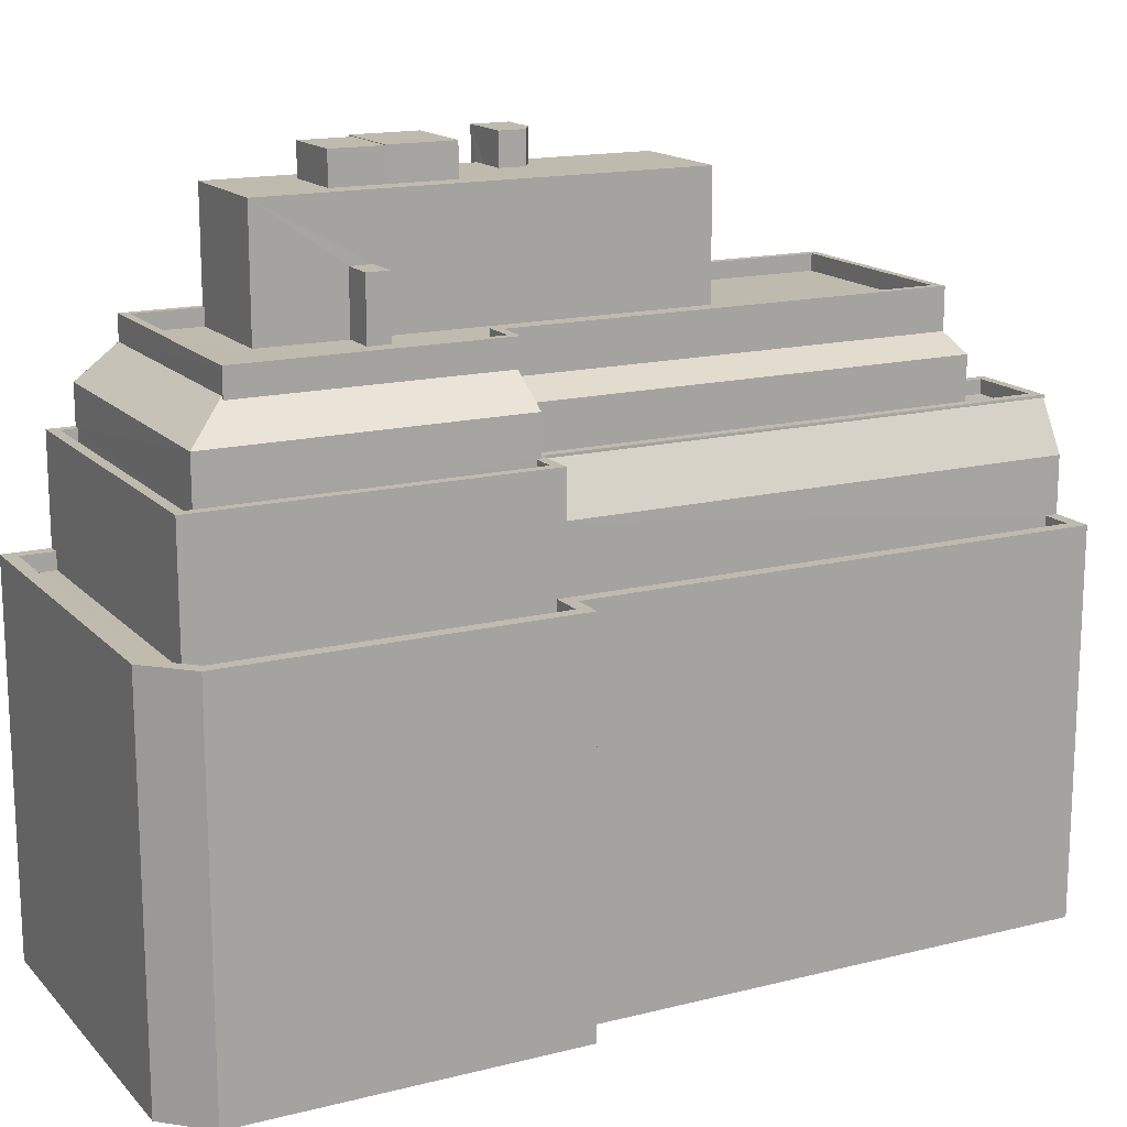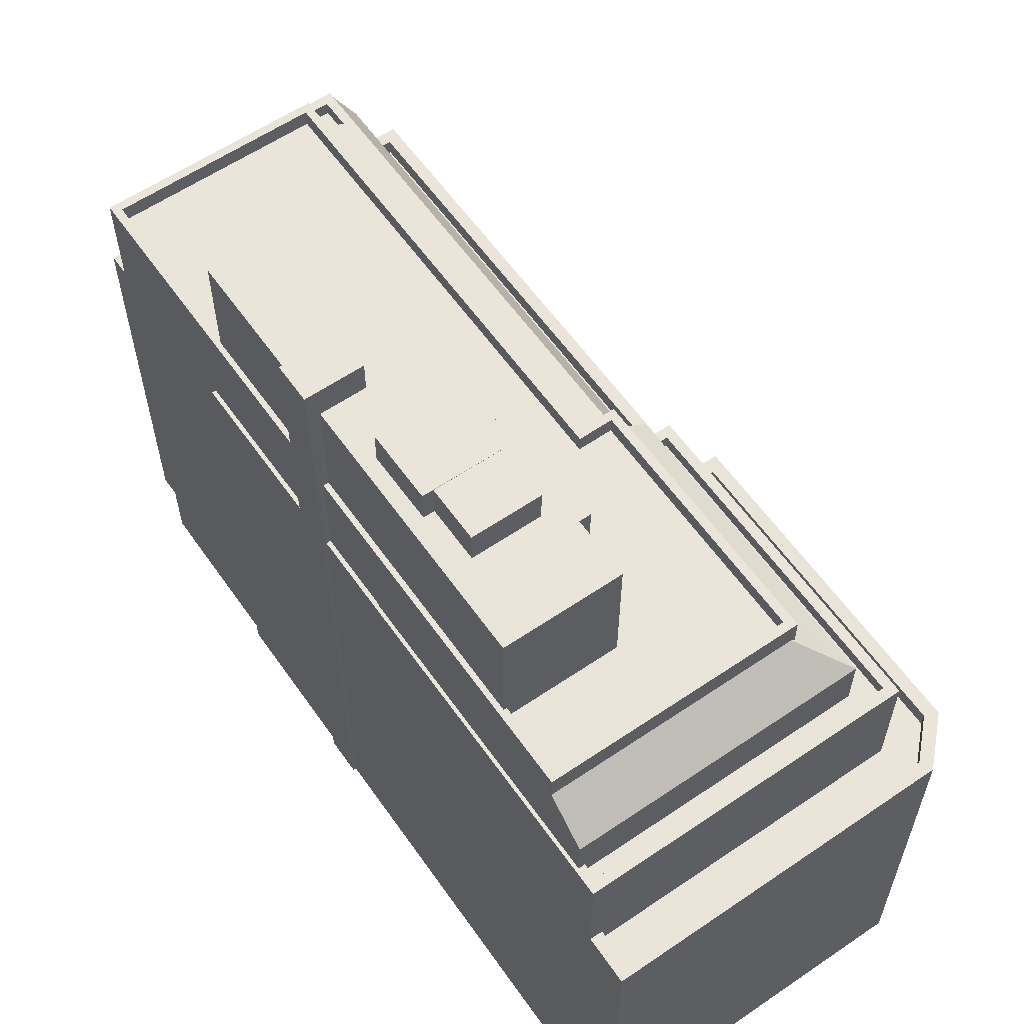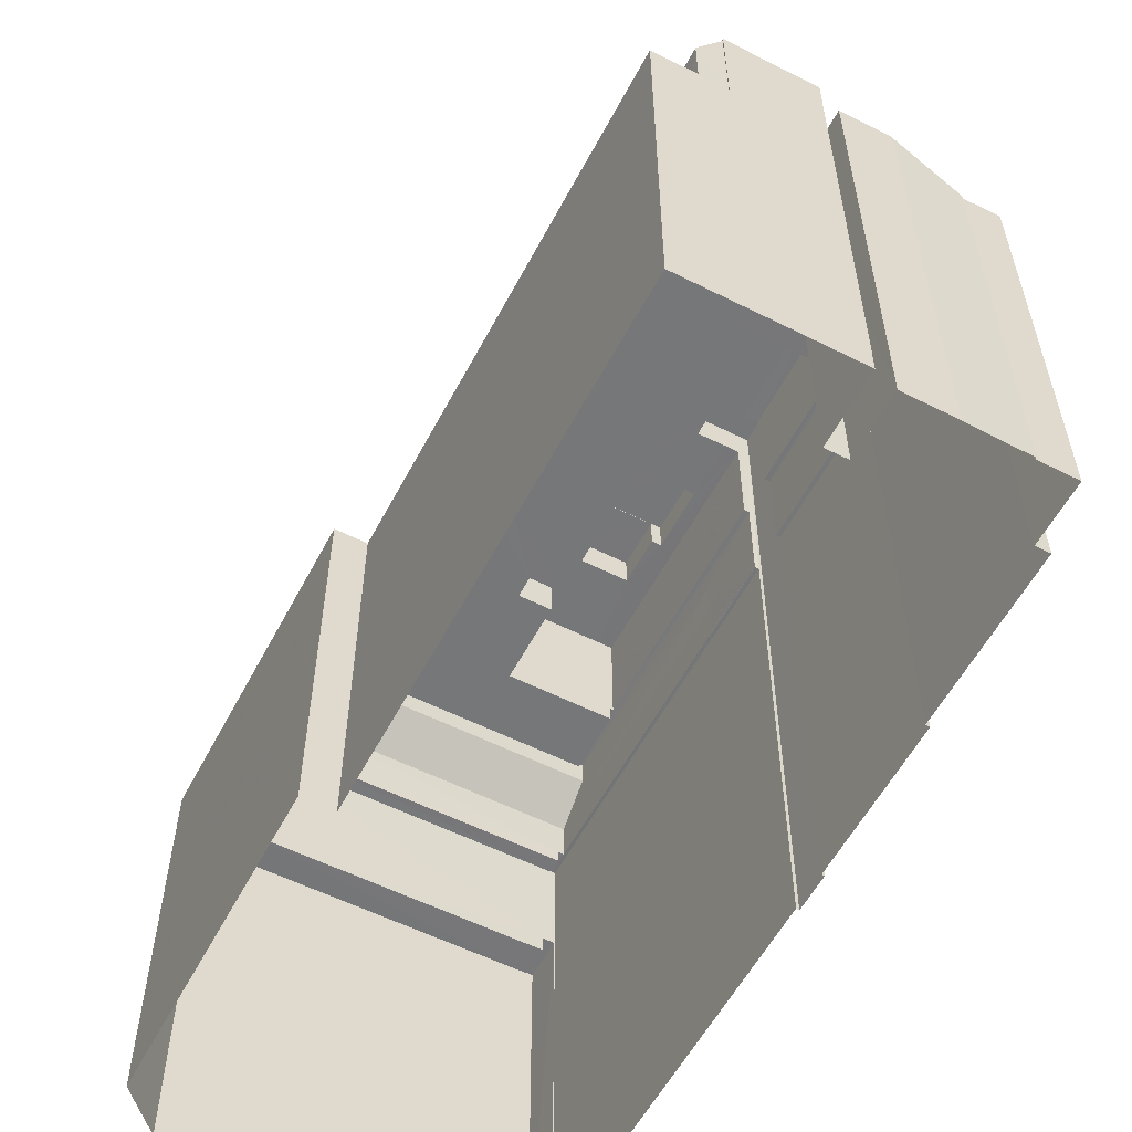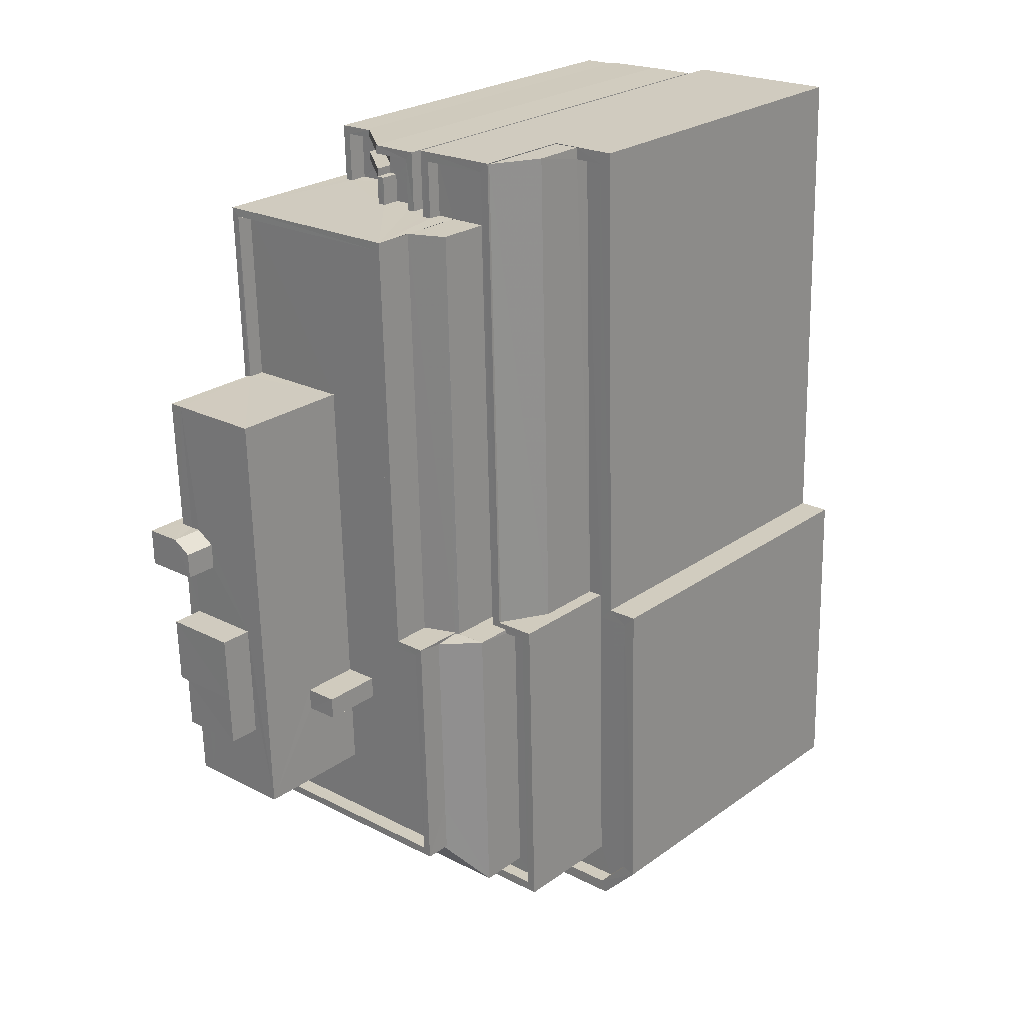
<metadata>
{"format":"obj","ext":"obj","renderer":"f3d","projection":"perspective","resolution":1024,"background":"white","views":[{"elev":15.8,"azim":64.0,"up":"+Z"},{"elev":59.5,"azim":-33.3,"up":"+Z"},{"elev":-57.1,"azim":154.0,"up":"+Z"},{"elev":25.0,"azim":41.3,"up":"+Y"}]}
</metadata>
<code>
v -8.864e+04 -9.917e+04 6.952
v -8.864e+04 -9.917e+04 6.952
v -8.864e+04 -9.915e+04 6.952
v -8.862e+04 -9.917e+04 6.952
v -8.864e+04 -9.917e+04 6.952
v -8.864e+04 -9.915e+04 6.952
v -8.864e+04 -9.915e+04 6.952
v -8.864e+04 -9.915e+04 6.952
v -8.862e+04 -9.916e+04 6.953
v -8.862e+04 -9.917e+04 6.952
v -8.862e+04 -9.916e+04 6.953
v -8.864e+04 -9.915e+04 6.953
v -8.864e+04 -9.915e+04 6.953
v -8.864e+04 -9.914e+04 6.953
v -8.864e+04 -9.914e+04 6.953
v -8.863e+04 -9.914e+04 6.953
v -8.862e+04 -9.914e+04 6.953
v -8.863e+04 -9.914e+04 6.953
v -8.864e+04 -9.914e+04 6.953
v -8.864e+04 -9.914e+04 6.953
v -8.864e+04 -9.914e+04 6.953
v -8.863e+04 -9.914e+04 6.953
v -8.863e+04 -9.914e+04 6.953
v -8.863e+04 -9.914e+04 6.953
v -8.863e+04 -9.914e+04 6.953
v -8.863e+04 -9.917e+04 24.07
v -8.863e+04 -9.916e+04 24.07
v -8.863e+04 -9.917e+04 24.07
v -8.864e+04 -9.917e+04 24.07
v -8.864e+04 -9.915e+04 24.07
v -8.864e+04 -9.916e+04 24.07
v -8.863e+04 -9.914e+04 24.07
v -8.863e+04 -9.916e+04 24.07
v -8.863e+04 -9.914e+04 24.07
v -8.863e+04 -9.916e+04 24.07
v -8.863e+04 -9.914e+04 24.07
v -8.863e+04 -9.914e+04 24.07
v -8.863e+04 -9.914e+04 24.07
v -8.864e+04 -9.915e+04 24.07
v -8.864e+04 -9.916e+04 24.07
v -8.863e+04 -9.914e+04 24.07
v -8.863e+04 -9.916e+04 24.07
v -8.864e+04 -9.917e+04 24.07
v -8.864e+04 -9.917e+04 24.07
v -8.864e+04 -9.917e+04 24.07
v -8.863e+04 -9.916e+04 24.07
v -8.863e+04 -9.916e+04 24.07
v -8.862e+04 -9.916e+04 20.34
v -8.862e+04 -9.916e+04 20.34
v -8.862e+04 -9.917e+04 20.34
v -8.862e+04 -9.917e+04 20.34
v -8.862e+04 -9.917e+04 20.34
v -8.864e+04 -9.917e+04 20.34
v -8.864e+04 -9.917e+04 20.34
v -8.863e+04 -9.914e+04 20.34
v -8.862e+04 -9.916e+04 20.34
v -8.862e+04 -9.914e+04 20.34
v -8.863e+04 -9.914e+04 20.34
v -8.863e+04 -9.914e+04 20.34
v -8.864e+04 -9.917e+04 20.34
v -8.863e+04 -9.914e+04 20.34
v -8.864e+04 -9.917e+04 20.34
v -8.863e+04 -9.914e+04 20.34
v -8.862e+04 -9.916e+04 20.34
v -8.862e+04 -9.917e+04 20.34
v -8.864e+04 -9.916e+04 32.5
v -8.863e+04 -9.916e+04 32.5
v -8.863e+04 -9.916e+04 32.5
v -8.864e+04 -9.916e+04 32.5
v -8.864e+04 -9.914e+04 21.95
v -8.864e+04 -9.914e+04 21.95
v -8.864e+04 -9.914e+04 21.95
v -8.864e+04 -9.914e+04 21.95
v -8.864e+04 -9.914e+04 21.95
v -8.864e+04 -9.914e+04 21.95
v -8.864e+04 -9.914e+04 21.95
v -8.864e+04 -9.914e+04 21.95
v -8.864e+04 -9.914e+04 21.17
v -8.863e+04 -9.914e+04 20.16
v -8.863e+04 -9.914e+04 20.12
v -8.864e+04 -9.914e+04 21.21
v -8.863e+04 -9.916e+04 25.47
v -8.863e+04 -9.916e+04 26.47
v -8.863e+04 -9.917e+04 25.47
v -8.863e+04 -9.917e+04 26.47
v -8.863e+04 -9.917e+04 26.57
v -8.863e+04 -9.916e+04 26.47
v -8.863e+04 -9.916e+04 23.57
v -8.863e+04 -9.916e+04 23.57
v -8.863e+04 -9.914e+04 23.57
v -8.863e+04 -9.914e+04 23.57
v -8.863e+04 -9.914e+04 23.57
v -8.863e+04 -9.914e+04 23.57
v -8.863e+04 -9.914e+04 23.57
v -8.863e+04 -9.914e+04 23.57
v -8.863e+04 -9.914e+04 23.72
v -8.863e+04 -9.914e+04 23.72
v -8.864e+04 -9.914e+04 21.95
v -8.864e+04 -9.914e+04 21.95
v -8.863e+04 -9.914e+04 23.71
v -8.864e+04 -9.916e+04 31.32
v -8.864e+04 -9.916e+04 31.32
v -8.864e+04 -9.916e+04 31.32
v -8.864e+04 -9.915e+04 31.32
v -8.864e+04 -9.916e+04 31.32
v -8.864e+04 -9.915e+04 31.32
v -8.863e+04 -9.917e+04 27.46
v -8.863e+04 -9.916e+04 27.46
v -8.863e+04 -9.917e+04 27.46
v -8.864e+04 -9.917e+04 27.46
v -8.864e+04 -9.916e+04 27.46
v -8.864e+04 -9.915e+04 27.46
v -8.863e+04 -9.916e+04 27.46
v -8.863e+04 -9.916e+04 27.46
v -8.863e+04 -9.914e+04 27.46
v -8.863e+04 -9.914e+04 27.46
v -8.864e+04 -9.914e+04 27.46
v -8.864e+04 -9.915e+04 27.46
v -8.864e+04 -9.915e+04 27.46
v -8.864e+04 -9.915e+04 27.46
v -8.864e+04 -9.915e+04 27.46
v -8.864e+04 -9.917e+04 27.46
v -8.864e+04 -9.916e+04 27.46
v -8.864e+04 -9.914e+04 27.46
v -8.864e+04 -9.915e+04 27.46
v -8.863e+04 -9.916e+04 27.46
v -8.863e+04 -9.916e+04 29.07
v -8.863e+04 -9.916e+04 29.07
v -8.863e+04 -9.916e+04 29.07
v -8.863e+04 -9.916e+04 29.07
v -8.864e+04 -9.915e+04 31.32
v -8.864e+04 -9.915e+04 31.32
v -8.864e+04 -9.915e+04 31.32
v -8.864e+04 -9.915e+04 31.32
v -8.864e+04 -9.917e+04 26.57
v -8.863e+04 -9.914e+04 23.75
v -8.863e+04 -9.914e+04 23.75
v -8.863e+04 -9.914e+04 23.75
v -8.863e+04 -9.914e+04 23.75
v -8.863e+04 -9.914e+04 23.75
v -8.863e+04 -9.914e+04 23.75
v -8.864e+04 -9.915e+04 24.07
v -8.864e+04 -9.915e+04 24.07
v -8.864e+04 -9.915e+04 24.07
v -8.864e+04 -9.915e+04 24.07
v -8.864e+04 -9.914e+04 21.25
v -8.864e+04 -9.914e+04 21.25
v -8.864e+04 -9.914e+04 21.3
v -8.864e+04 -9.914e+04 21.3
v -8.863e+04 -9.914e+04 23
v -8.863e+04 -9.914e+04 23.01
v -8.864e+04 -9.916e+04 32.48
v -8.864e+04 -9.916e+04 32.48
v -8.863e+04 -9.916e+04 32.48
v -8.863e+04 -9.916e+04 32.48
v -8.863e+04 -9.916e+04 22.3
v -8.863e+04 -9.914e+04 22.3
v -8.863e+04 -9.914e+04 23.97
v -8.863e+04 -9.916e+04 23.97
v -8.863e+04 -9.916e+04 23.57
v -8.863e+04 -9.917e+04 23.57
v -8.863e+04 -9.916e+04 23.57
v -8.863e+04 -9.917e+04 23.57
v -8.864e+04 -9.917e+04 23.57
v -8.864e+04 -9.917e+04 23.57
v -8.863e+04 -9.914e+04 23.7
v -8.863e+04 -9.914e+04 23.7
v -8.864e+04 -9.914e+04 21.93
v -8.864e+04 -9.914e+04 21.93
v -8.863e+04 -9.914e+04 23.7
v -8.863e+04 -9.914e+04 23.75
v -8.863e+04 -9.914e+04 23.75
v -8.863e+04 -9.914e+04 23.75
v -8.863e+04 -9.914e+04 23.75
v -8.864e+04 -9.915e+04 32.49
v -8.864e+04 -9.915e+04 32.49
v -8.864e+04 -9.915e+04 32.49
v -8.864e+04 -9.915e+04 32.49
v -8.864e+04 -9.915e+04 32.49
v -8.863e+04 -9.914e+04 19.74
v -8.863e+04 -9.914e+04 19.74
v -8.863e+04 -9.916e+04 19.74
v -8.862e+04 -9.916e+04 19.74
v -8.862e+04 -9.916e+04 19.74
v -8.862e+04 -9.917e+04 19.74
v -8.863e+04 -9.916e+04 19.74
v -8.863e+04 -9.917e+04 19.74
v -8.864e+04 -9.917e+04 19.74
v -8.864e+04 -9.917e+04 19.74
v -8.862e+04 -9.917e+04 19.74
v -8.864e+04 -9.915e+04 31.32
v -8.863e+04 -9.915e+04 31.32
v -8.863e+04 -9.916e+04 31.32
v -8.863e+04 -9.916e+04 31.32
v -8.863e+04 -9.916e+04 31.32
v -8.864e+04 -9.915e+04 31.32
v -8.864e+04 -9.915e+04 31.32
v -8.864e+04 -9.916e+04 31.32
v -8.864e+04 -9.916e+04 31.32
v -8.863e+04 -9.916e+04 31.32
v -8.863e+04 -9.916e+04 31.32
v -8.863e+04 -9.916e+04 25.53
v -8.863e+04 -9.916e+04 25.47
v -8.863e+04 -9.916e+04 25.53
v -8.863e+04 -9.916e+04 25.98
v -8.863e+04 -9.914e+04 25.98
v -8.863e+04 -9.914e+04 25.47
v -8.864e+04 -9.914e+04 21.25
v -8.864e+04 -9.914e+04 21.25
v -8.864e+04 -9.914e+04 21.25
v -8.864e+04 -9.914e+04 21.25
v -8.864e+04 -9.914e+04 21.25
v -8.864e+04 -9.914e+04 21.25
v -8.864e+04 -9.914e+04 21.25
v -8.864e+04 -9.914e+04 21.25
v -8.864e+04 -9.916e+04 26.64
v -8.864e+04 -9.916e+04 25.47
v -8.864e+04 -9.916e+04 25.47
v -8.864e+04 -9.917e+04 26.63
v -8.864e+04 -9.917e+04 25.47
v -8.864e+04 -9.917e+04 26.57
v -8.863e+04 -9.916e+04 26.86
v -8.864e+04 -9.917e+04 26.86
v -8.863e+04 -9.917e+04 26.86
v -8.863e+04 -9.916e+04 26.86
v -8.863e+04 -9.916e+04 26.86
v -8.864e+04 -9.916e+04 26.86
v -8.863e+04 -9.914e+04 26.86
v -8.864e+04 -9.914e+04 26.86
v -8.863e+04 -9.915e+04 26.86
v -8.863e+04 -9.916e+04 26.86
v -8.863e+04 -9.916e+04 26.86
v -8.864e+04 -9.915e+04 26.86
v -8.863e+04 -9.916e+04 26.86
v -8.863e+04 -9.916e+04 26.86
v -8.863e+04 -9.914e+04 23.05
v -8.863e+04 -9.914e+04 23.05
v -8.863e+04 -9.914e+04 23.05
v -8.863e+04 -9.914e+04 23.05
v -8.863e+04 -9.914e+04 23.05
v -8.863e+04 -9.914e+04 23.05
v -8.863e+04 -9.914e+04 23.05
v -8.863e+04 -9.914e+04 23.05
v -8.863e+04 -9.914e+04 20.82
v -8.864e+04 -9.914e+04 21.89
v -8.864e+04 -9.914e+04 21.9
v -8.863e+04 -9.914e+04 20.81
v -8.864e+04 -9.916e+04 26.64
v -8.863e+04 -9.916e+04 25.47
v -8.864e+04 -9.916e+04 25.47
f 1 2 3
f 1 4 5
f 6 7 8
f 6 8 3
f 9 10 4
f 9 11 10
f 8 12 13
f 14 15 13
f 9 16 17
f 18 17 16
f 19 20 15
f 21 22 20
f 23 24 22
f 25 16 13
f 25 22 24
f 3 9 1
f 4 1 9
f 3 8 9
f 9 8 13
f 15 25 13
f 16 9 13
f 20 22 15
f 15 22 25
f 26 27 28
f 29 26 28
f 30 29 31
f 32 33 34
f 27 33 35
f 36 32 34
f 36 37 38
f 30 31 39
f 39 31 40
f 37 41 38
f 32 42 33
f 43 44 45
f 36 38 32
f 29 28 44
f 31 29 43
f 46 35 47
f 27 46 28
f 35 33 42
f 46 27 35
f 29 44 43
f 48 49 50
f 51 50 52
f 53 51 54
f 55 56 57
f 48 56 49
f 58 59 57
f 60 53 54
f 61 59 58
f 60 54 62
f 59 63 55
f 55 64 56
f 52 50 65
f 51 52 54
f 49 56 64
f 50 49 65
f 59 55 57
f 66 67 68
f 66 69 67
f 70 71 72
f 70 72 73
f 74 73 75
f 72 76 73
f 73 76 77
f 75 73 77
f 78 79 80
f 78 81 79
f 82 83 84
f 85 86 84
f 83 85 84
f 82 87 83
f 88 89 90
f 89 91 90
f 92 93 94
f 92 91 93
f 95 90 92
f 90 91 92
f 96 97 98
f 98 97 99
f 97 100 99
f 101 102 103
f 102 104 103
f 105 106 104
f 102 105 104
f 107 108 109
f 107 109 110
f 110 111 112
f 108 113 114
f 115 113 116
f 117 115 116
f 117 118 119
f 118 120 119
f 112 111 121
f 111 122 123
f 124 119 125
f 115 126 113
f 114 113 126
f 108 114 109
f 110 109 122
f 117 124 115
f 110 122 111
f 117 119 124
f 127 128 129
f 130 127 129
f 131 132 133
f 131 134 132
f 135 84 86
f 136 137 138
f 136 138 139
f 138 140 139
f 138 141 140
f 142 143 144
f 145 142 144
f 146 147 148
f 149 148 150
f 150 148 151
f 148 147 151
f 152 153 154
f 155 152 154
f 156 157 158
f 159 156 158
f 160 161 162
f 162 161 163
f 163 161 164
f 161 165 164
f 72 166 167
f 167 76 72
f 76 168 169
f 170 168 76
f 170 76 167
f 171 172 173
f 174 171 173
f 175 176 177
f 176 178 179
f 177 176 179
f 180 181 182
f 183 184 185
f 180 182 184
f 182 181 186
f 187 188 189
f 185 187 190
f 190 187 189
f 182 187 184
f 184 187 185
f 132 134 191
f 191 192 132
f 192 193 194
f 194 195 101
f 192 191 196
f 105 197 106
f 101 198 102
f 196 197 193
f 102 198 199
f 193 197 105
f 195 200 201
f 194 193 200
f 101 195 198
f 192 196 193
f 194 200 195
f 202 203 204
f 205 204 206
f 206 204 207
f 204 203 207
f 146 208 209
f 147 146 209
f 210 211 212
f 208 213 214
f 212 213 210
f 215 214 212
f 208 214 209
f 214 213 212
f 216 217 218
f 219 220 221
f 221 220 135
f 220 84 135
f 222 223 224
f 225 226 224
f 222 227 223
f 228 229 230
f 228 230 231
f 225 231 232
f 230 229 233
f 231 230 234
f 226 235 222
f 234 232 231
f 225 232 226
f 226 222 224
f 236 237 238
f 239 240 241
f 240 236 238
f 241 238 242
f 238 243 242
f 241 240 238
f 244 245 246
f 244 247 245
f 63 180 55
f 63 181 180
f 222 235 127
f 127 194 222
f 194 130 192
f 230 130 234
f 192 130 230
f 194 127 130
f 166 71 240
f 240 71 150
f 72 71 166
f 150 71 149
f 139 23 136
f 139 24 23
f 3 30 6
f 197 177 106
f 30 39 112
f 6 30 179
f 106 177 179
f 112 121 104
f 104 106 179
f 30 112 179
f 112 104 179
f 48 11 9
f 56 48 9
f 188 54 189
f 188 62 54
f 248 216 218
f 220 248 218
f 203 82 249
f 202 87 203
f 87 82 203
f 196 176 175
f 196 191 176
f 81 211 210
f 81 78 211
f 148 70 146
f 146 73 208
f 146 70 73
f 32 38 93
f 91 32 93
f 50 4 10
f 50 51 4
f 51 5 4
f 51 53 5
f 41 93 38
f 41 94 93
f 135 110 221
f 135 107 110
f 107 86 85
f 135 86 107
f 105 66 68
f 193 105 68
f 220 45 84
f 84 45 161
f 220 43 45
f 161 45 165
f 123 122 223
f 227 123 223
f 246 211 244
f 80 244 78
f 212 211 246
f 244 211 78
f 182 156 27
f 33 27 159
f 182 186 156
f 27 156 159
f 167 166 240
f 239 167 240
f 151 236 240
f 150 151 240
f 200 68 67
f 200 193 68
f 100 236 99
f 99 147 209
f 236 151 99
f 99 151 147
f 226 127 235
f 226 128 127
f 214 98 99
f 209 214 99
f 237 97 238
f 97 172 238
f 97 173 172
f 171 238 172
f 171 243 238
f 31 218 250
f 40 31 250
f 187 27 26
f 187 182 27
f 105 69 66
f 105 102 69
f 205 113 108
f 204 205 108
f 184 55 180
f 184 64 55
f 202 204 87
f 204 108 87
f 83 107 85
f 83 108 107
f 87 108 83
f 49 183 185
f 65 49 185
f 47 84 161
f 161 160 47
f 82 84 47
f 35 82 47
f 192 230 125
f 230 233 125
f 192 125 132
f 132 125 133
f 133 125 119
f 17 56 9
f 17 57 56
f 131 133 119
f 120 131 119
f 237 236 100
f 97 237 100
f 23 170 136
f 136 170 137
f 23 22 170
f 137 170 167
f 50 10 11
f 48 50 11
f 140 16 25
f 41 92 94
f 92 41 116
f 14 75 15
f 37 16 140
f 117 116 174
f 117 75 14
f 41 37 116
f 210 79 81
f 141 242 243
f 74 75 117
f 74 210 213
f 37 140 141
f 79 210 174
f 171 141 243
f 174 116 171
f 117 174 74
f 37 141 116
f 210 74 174
f 171 116 141
f 163 46 162
f 163 28 46
f 45 44 164
f 165 45 164
f 221 110 219
f 40 250 39
f 219 110 248
f 39 217 112
f 248 110 112
f 39 250 217
f 216 248 112
f 217 216 112
f 220 219 248
f 234 129 232
f 234 130 129
f 49 184 183
f 49 64 184
f 24 140 25
f 24 139 140
f 220 31 43
f 220 218 31
f 109 225 224
f 109 114 225
f 212 246 245
f 215 212 245
f 121 111 103
f 104 121 103
f 123 227 222
f 194 123 222
f 103 111 123
f 103 123 101
f 194 101 123
f 198 154 153
f 198 195 154
f 36 34 58
f 36 58 18
f 58 17 18
f 58 57 17
f 179 7 6
f 179 178 7
f 20 168 21
f 20 169 168
f 148 71 70
f 148 149 71
f 82 35 42
f 82 42 249
f 42 88 249
f 42 89 88
f 115 229 228
f 115 124 229
f 214 245 98
f 245 96 98
f 245 247 96
f 214 215 245
f 144 143 12
f 8 144 12
f 61 157 59
f 61 158 157
f 95 207 90
f 95 206 207
f 239 241 167
f 241 138 167
f 138 137 167
f 75 77 19
f 15 75 19
f 188 187 62
f 1 60 2
f 187 26 62
f 2 60 29
f 62 26 29
f 60 62 29
f 176 191 134
f 176 131 178
f 178 144 7
f 7 144 8
f 118 145 144
f 131 120 118
f 176 134 131
f 131 118 178
f 118 144 178
f 201 200 155
f 200 67 155
f 199 152 102
f 152 67 69
f 155 67 152
f 102 152 69
f 169 77 76
f 20 19 169
f 19 77 169
f 126 231 225
f 114 126 225
f 250 218 217
f 196 175 177
f 197 196 177
f 59 157 63
f 157 156 63
f 63 186 181
f 63 156 186
f 37 36 18
f 16 37 18
f 13 12 143
f 142 13 143
f 113 206 116
f 116 206 92
f 113 205 206
f 92 206 95
f 115 228 231
f 126 115 231
f 52 190 189
f 54 52 189
f 30 3 2
f 29 30 2
f 65 185 190
f 52 65 190
f 74 208 73
f 74 213 208
f 42 32 91
f 89 42 91
f 145 118 142
f 13 142 14
f 14 142 117
f 142 118 117
f 160 162 46
f 47 160 46
f 125 229 124
f 125 233 229
f 22 21 168
f 170 22 168
f 80 79 244
f 96 247 244
f 97 96 173
f 244 79 174
f 173 96 174
f 96 244 174
f 33 158 34
f 34 158 58
f 33 159 158
f 58 158 61
f 203 249 207
f 207 249 90
f 249 88 90
f 109 224 223
f 122 109 223
f 44 163 164
f 44 28 163
f 201 154 195
f 201 155 154
f 129 128 226
f 232 129 226
f 199 198 153
f 152 199 153
f 60 5 53
f 60 1 5
f 141 138 241
f 242 141 241

</code>
